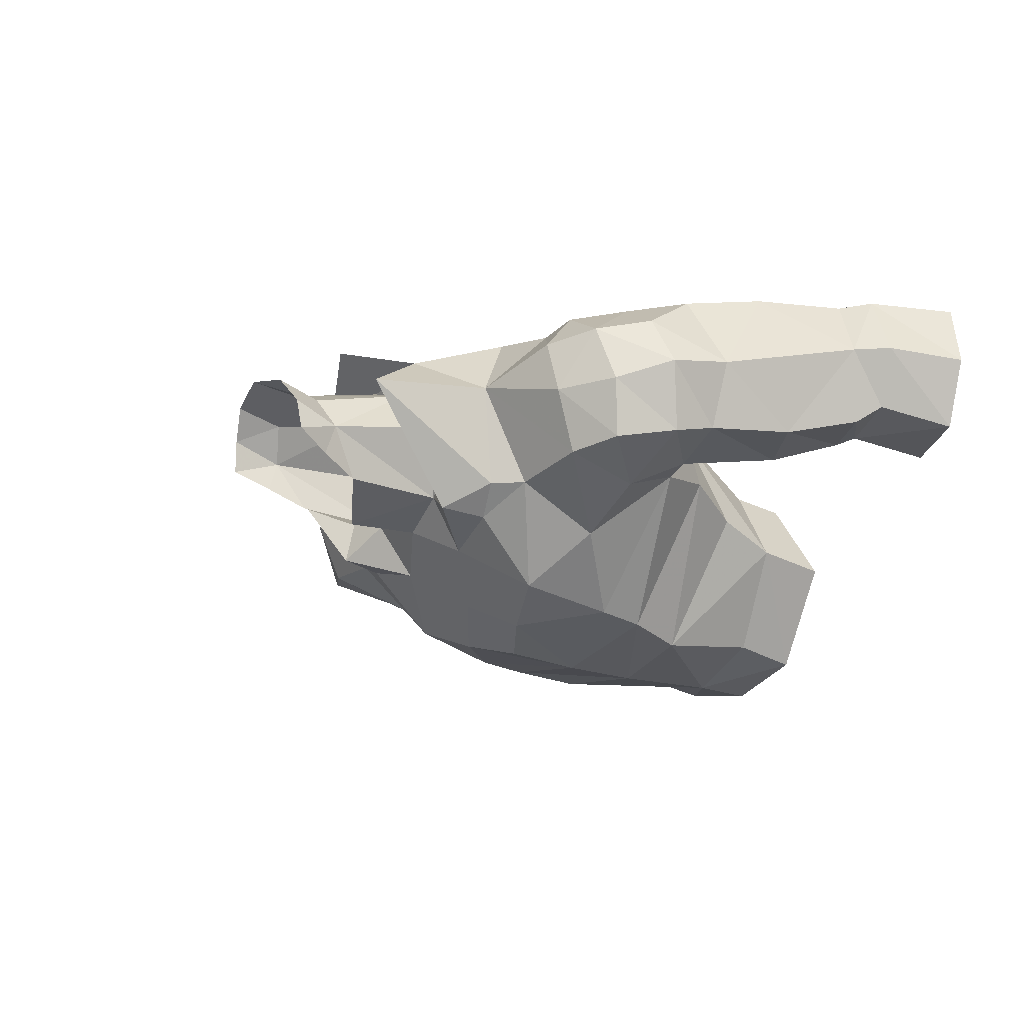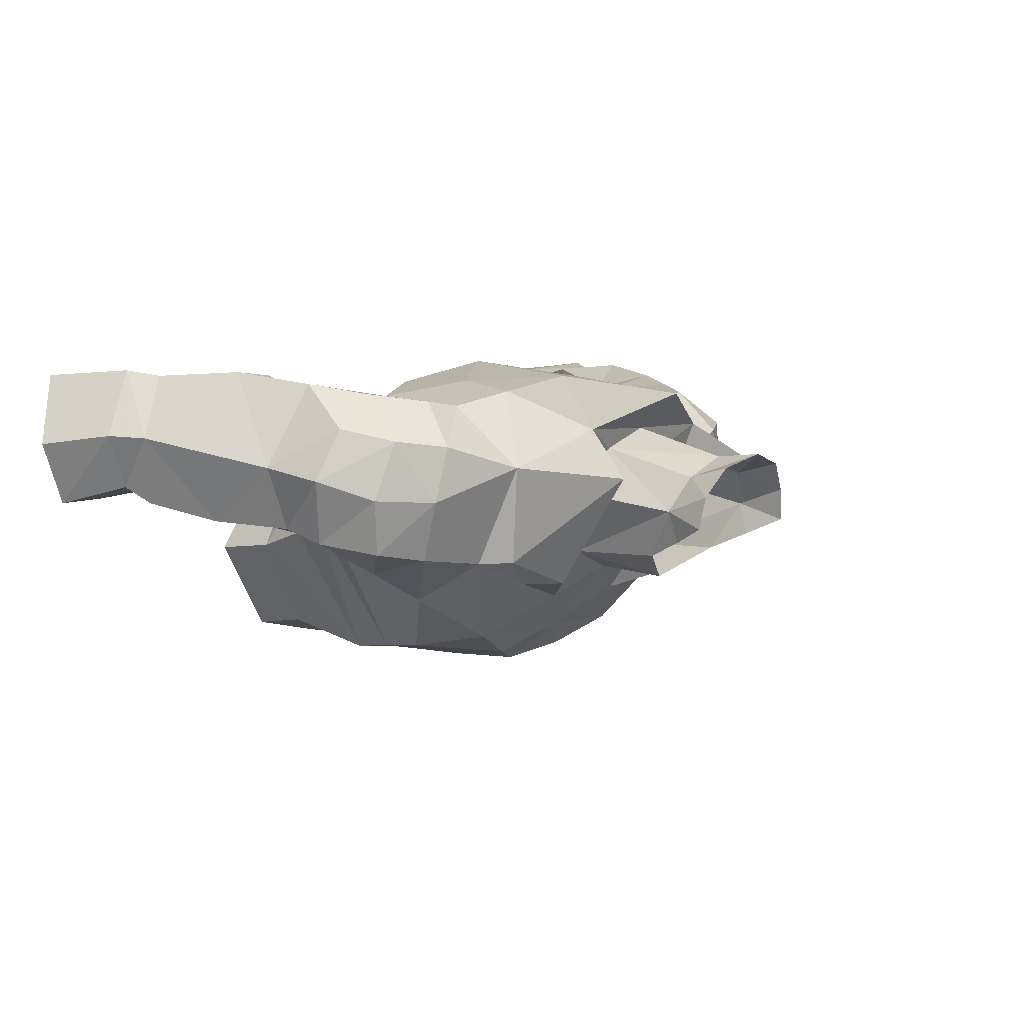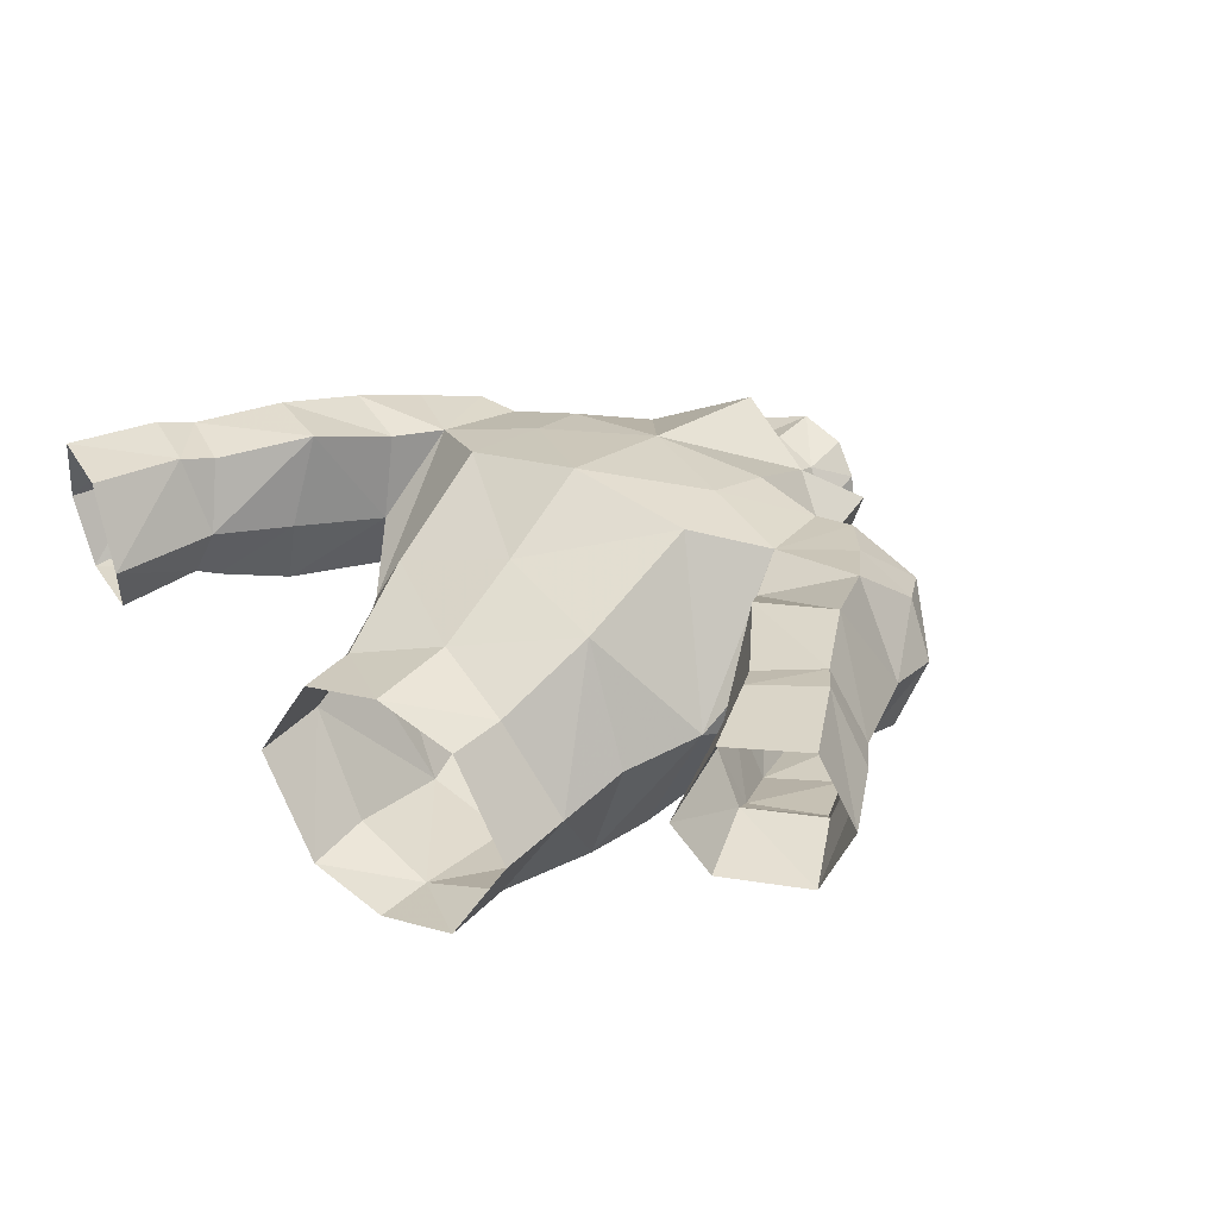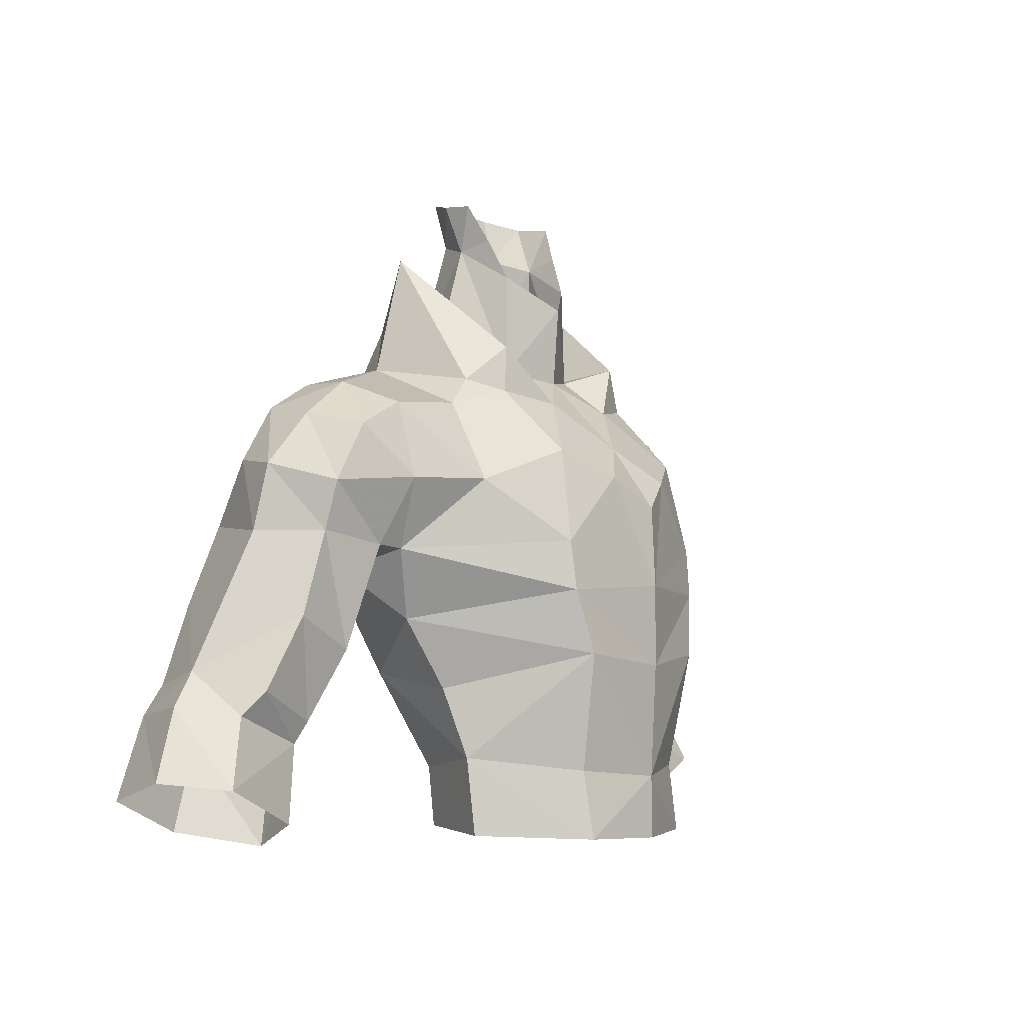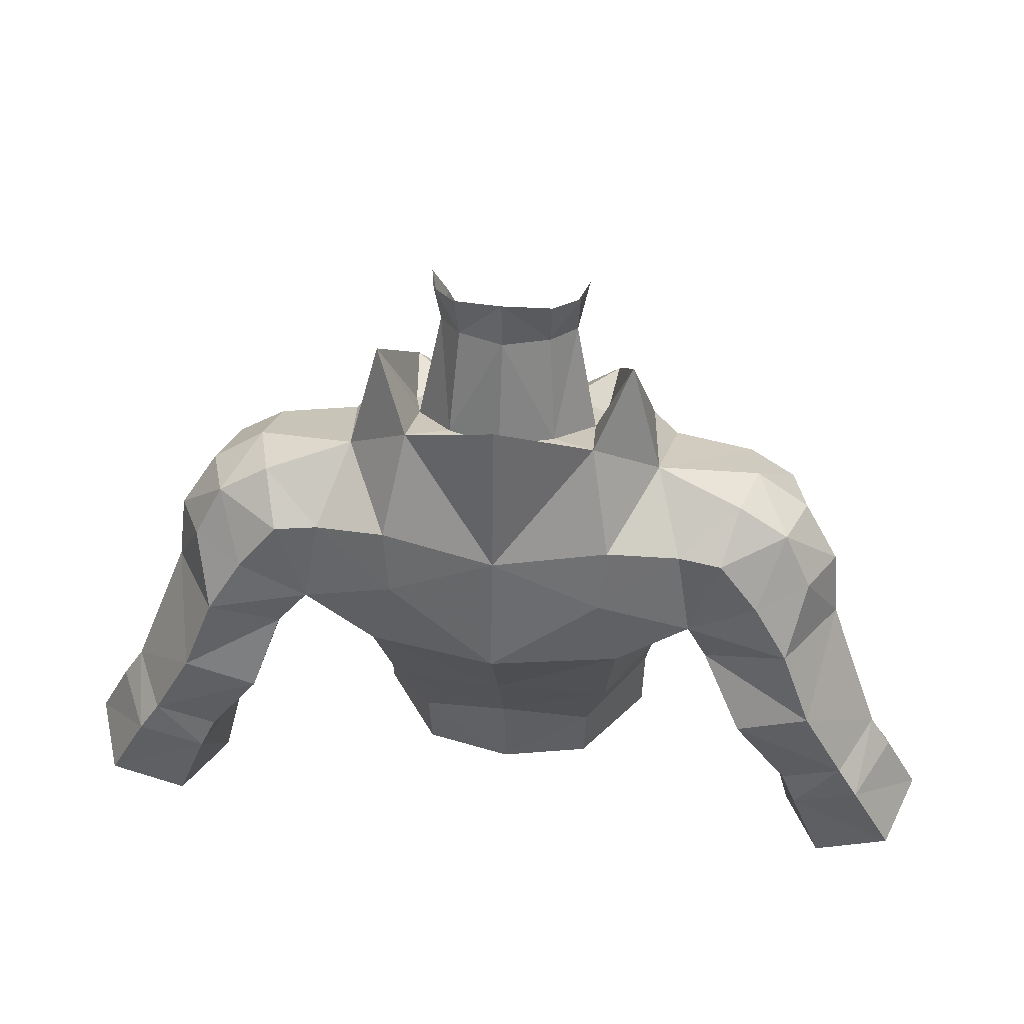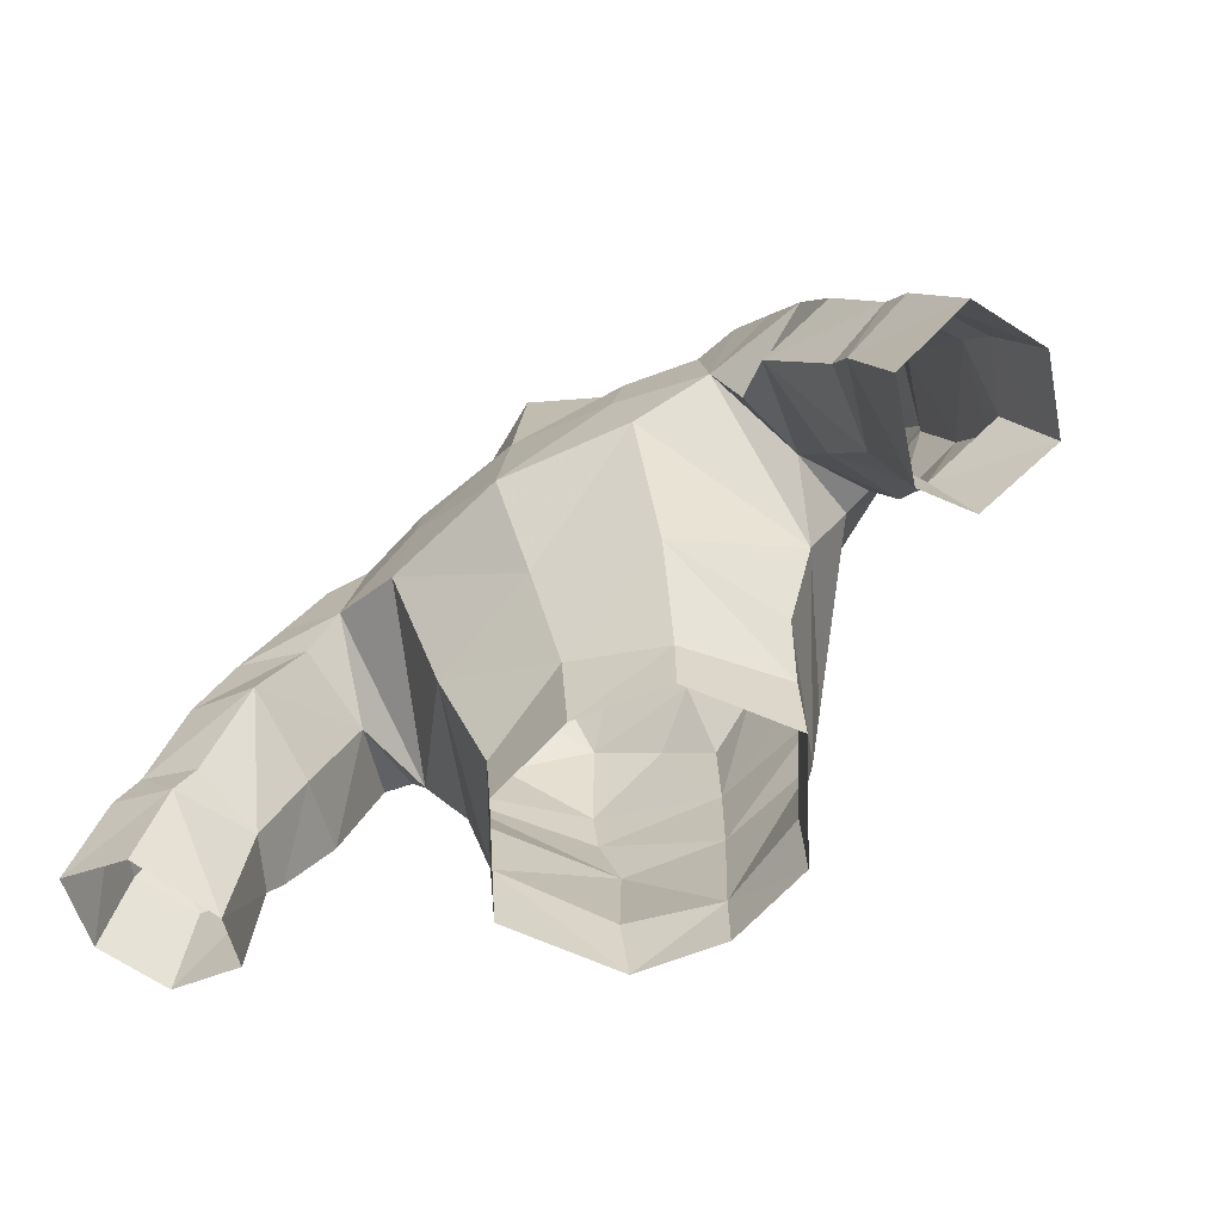
<metadata>
{"format":"obj","ext":"obj","renderer":"f3d","projection":"perspective","resolution":1024,"background":"white","views":[{"elev":-20.4,"azim":56.1,"up":"+Y"},{"elev":5.1,"azim":-49.7,"up":"+Y"},{"elev":30.3,"azim":-141.9,"up":"+Y"},{"elev":-4.2,"azim":-57.2,"up":"+Z"},{"elev":43.1,"azim":-172.9,"up":"+Z"},{"elev":-66.5,"azim":-145.6,"up":"+Z"}]}
</metadata>
<code>
g robber_armour_male_32080
v -4.729 -4.254 67.81
v -9.062 0.6344 67.45
v -7.012 -1.818 70.14
v -4.239 -3.573 71.37
v -4.623 -4.454 65.94
v -2.059 -1.813 73.51
v -2.283 0.2347 74.95
v -0.06427 -0.6103 74.62
v -0.06427 -3.459 71.75
v -4.484 -1.083 73.83
v -4.138 -0.9187 75.64
v -0.06427 -5.351 63.04
v -0.06427 -5.355 66.2
v -3.912 -4.81 63.5
v -3.664 5.524 76.82
v -3.533 2.876 75.74
v -4.945 3.67 79.42
v -0.06431 7.612 72.33
v -4.435 7.038 72.89
v -4.204 7.444 70.35
v -4.982 7.355 67.43
v -7.762 6.835 68.99
v -7.828 1.247 64.82
v -5.91 -0.2689 59.48
v -3.596 3.137 58.98
v -4.448 4.977 62.71
v -6.397 0.5239 62.15
v -0.06428 4.163 60.2
v -0.06429 6.073 63.74
v -6.137 3.959 74.84
v -7.18 6.492 72.47
v -1.966 -4.603 70.47
v -0.06426 -5.205 69.31
v -5.91 -0.2689 59.48
v -5.837 -0.5888 56.5
v -3.495 2.963 56.64
v -0.06428 3.75 56.66
v -0.06428 -5.135 58.68
v -3.481 -4.059 58.99
v -2.572 0.9811 80.38
v -2.184 0.3016 78.83
v -2.684 2.232 80
v -3.065 1.637 81.78
v -1.788 3.611 80.45
v -1.903 4.066 82.26
v -2.822 2.922 81.92
v -0.0643 4.391 80.64
v -0.0643 4.565 82.57
v -0.0643 6.955 78.46
v -0.0643 5.459 76.62
v -2.083 4.675 76.49
v -8.829 6.703 72.38
v -7.762 6.835 68.99
v -7.18 6.492 72.47
v -9.715 0.304 72.95
v -6.137 3.959 74.84
v -6.656 -0.06934 73.2
v -10.01 2.722 73.86
v -9.388 4.929 73.95
v -8.959 3.564 66.72
v -7.012 -1.818 70.14
v -9.709 -0.46 70.07
v -0.0643 8.22 67.41
v -2.083 4.675 76.49
v -3.533 2.876 75.74
v -0.0643 5.459 76.62
v -3.389 -4.441 56.37
v -0.06428 -5.171 56.27
v -13.64 4.049 68
v -12.33 5.674 70.81
v -13.38 3.601 70.52
v -12.55 0.9992 69.84
v -12.6 1.505 68
v -12.04 2.844 72.47
v -11.48 0.6024 72.02
v -11.28 5.19 72.87
v -10.1 0.857 67.56
v -10.33 6.997 70.51
v -11.65 7.402 68.36
v -0.06427 -0.8352 77.66
v -11.65 4.67 60.27
v -10.26 4.296 63.08
v -10.08 7.68 64.28
v -12.17 7.322 61.19
v -15.43 3.047 61.22
v -15.69 5.16 62.84
v -14.83 2.376 62.12
v -12.38 2.441 60.97
v -12.65 2.838 60.15
v -12.75 7.602 60.01
v -14.42 7.703 62.31
v -15.21 7.931 61.16
v -13.61 1.701 64.84
v -11.65 4.67 60.27
v -11.24 1.533 63.61
v -8.959 3.564 66.72
v -10.26 4.296 63.08
v -16.72 2.315 58.64
v -17.87 4.87 58.87
v -16.52 5.247 61.55
v -12.66 4.36 56.36
v -13.65 2.252 57.29
v -12.81 7.869 65.36
v -8.959 3.564 66.72
v -8.515 6.173 66.89
v -16.81 7.718 58.11
v -13.98 7.468 56.83
v -12.66 4.36 56.36
v -9.062 0.6344 67.45
v -14.83 4.692 65.01
v -6.656 -0.06934 73.2
v -5.693 -0.03767 74.25
v -6.137 3.959 74.84
v -4.945 3.67 79.42
v -3.884 1.434 75.24
v 4.6 -4.254 67.81
v 6.883 -1.818 70.14
v 8.933 0.6344 67.45
v 4.111 -3.573 71.37
v 4.495 -4.454 65.94
v 1.93 -1.813 73.51
v 2.155 0.2347 74.95
v 4.355 -1.083 73.83
v 4.009 -0.9187 75.64
v 3.784 -4.81 63.5
v 3.535 5.524 76.82
v 4.816 3.67 79.42
v 3.405 2.876 75.74
v 4.075 7.444 70.35
v 4.306 7.038 72.89
v 4.853 7.355 67.43
v 4.319 4.977 62.71
v 7.699 1.247 64.82
v 5.782 -0.2689 59.48
v 3.468 3.137 58.98
v 6.269 0.5239 62.15
v 7.051 6.492 72.47
v 6.008 3.959 74.84
v 1.837 -4.603 70.47
v 5.709 -0.5888 56.5
v 5.782 -0.2689 59.48
v 3.366 2.963 56.64
v 3.352 -4.059 58.99
v 2.443 0.9811 80.38
v 2.556 2.232 80
v 2.056 0.3017 78.83
v 2.936 1.637 81.78
v 1.659 3.611 80.45
v 2.693 2.922 81.92
v 1.775 4.066 82.26
v 1.954 4.675 76.49
v 8.7 6.703 72.38
v 7.051 6.492 72.47
v 7.634 6.835 68.99
v 9.883 2.722 73.86
v 9.586 0.304 72.95
v 6.008 3.959 74.84
v 6.528 -0.06933 73.2
v 9.259 4.929 73.95
v 7.634 6.835 68.99
v 8.831 3.564 66.72
v 6.883 -1.818 70.14
v 9.581 -0.46 70.07
v 1.954 4.675 76.49
v 3.405 2.876 75.74
v 3.261 -4.441 56.37
v 13.51 4.049 68
v 13.25 3.601 70.52
v 12.2 5.674 70.81
v 12.47 1.505 68
v 12.42 0.9993 69.84
v 11.92 2.844 72.47
v 11.35 0.6024 72.02
v 11.15 5.19 72.87
v 9.971 0.857 67.56
v 10.2 6.997 70.51
v 11.52 7.402 68.36
v 11.52 4.67 60.27
v 9.956 7.68 64.28
v 10.14 4.296 63.08
v 12.04 7.322 61.19
v 15.31 3.047 61.22
v 14.7 2.376 62.12
v 15.56 5.16 62.84
v 12.52 2.838 60.15
v 12.25 2.441 60.97
v 12.62 7.602 60.01
v 14.29 7.703 62.31
v 15.08 7.931 61.16
v 13.48 1.701 64.84
v 11.52 4.67 60.27
v 11.11 1.533 63.61
v 8.831 3.564 66.72
v 10.14 4.296 63.08
v 16.59 2.315 58.64
v 16.39 5.247 61.55
v 17.74 4.87 58.87
v 12.53 4.36 56.36
v 13.53 2.252 57.29
v 12.68 7.869 65.36
v 8.831 3.564 66.72
v 8.868 6.813 67.36
v 16.68 7.718 58.11
v 13.85 7.468 56.83
v 12.53 4.36 56.36
v 8.933 0.6344 67.45
v 14.7 4.692 65.01
v 5.565 -0.03766 74.25
v 6.528 -0.06933 73.2
v 6.008 3.959 74.84
v 4.816 3.67 79.42
v 3.755 1.434 75.24
f 2 1 3
f 4 3 1
f 5 1 2
f 7 6 8
f 9 8 6
f 11 10 6
f 7 11 6
f 5 12 13
f 12 5 14
f 16 15 17
f 19 18 20
f 1 5 13
f 22 21 23
f 25 24 26
f 27 26 24
f 25 26 28
f 29 28 26
f 30 19 31
f 32 13 33
f 34 25 35
f 36 35 25
f 28 37 25
f 36 25 37
f 39 38 14
f 12 14 38
f 39 14 24
f 27 24 14
f 13 32 1
f 4 1 32
f 41 40 42
f 43 42 40
f 45 44 46
f 42 46 44
f 46 42 43
f 47 44 48
f 45 48 44
f 49 18 15
f 19 15 18
f 49 15 50
f 51 50 15
f 53 52 54
f 56 55 57
f 55 56 58
f 56 59 58
f 60 22 23
f 56 54 59
f 52 59 54
f 62 61 55
f 57 55 61
f 10 4 6
f 7 41 42
f 20 18 63
f 44 64 42
f 65 42 64
f 66 64 47
f 44 47 64
f 32 9 4
f 6 4 9
f 35 67 34
f 39 34 67
f 68 38 67
f 39 67 38
f 70 69 71
f 72 71 73
f 69 73 71
f 75 74 72
f 71 72 74
f 74 76 71
f 70 71 76
f 62 72 77
f 73 77 72
f 70 78 79
f 70 76 78
f 52 78 76
f 78 52 53
f 74 58 76
f 59 76 58
f 52 76 59
f 74 75 58
f 55 58 75
f 75 72 62
f 14 23 27
f 23 14 5
f 75 62 55
f 8 80 7
f 41 7 80
f 22 20 21
f 7 42 65
f 82 81 83
f 84 83 81
f 86 85 87
f 88 87 89
f 85 89 87
f 84 81 90
f 84 90 91
f 92 91 90
f 92 86 91
f 69 93 73
f 94 88 89
f 77 95 96
f 97 96 95
f 99 98 100
f 85 100 98
f 94 89 101
f 102 101 89
f 85 98 89
f 102 89 98
f 69 79 103
f 94 97 88
f 95 88 97
f 82 83 104
f 105 104 83
f 99 100 92
f 107 106 90
f 92 90 106
f 99 92 106
f 107 90 108
f 81 108 90
f 79 105 103
f 83 103 105
f 103 83 91
f 84 91 83
f 87 88 93
f 95 93 88
f 100 85 86
f 92 100 86
f 21 29 26
f 29 21 63
f 23 21 26
f 27 23 26
f 78 53 79
f 105 79 53
f 53 104 105
f 79 69 70
f 2 23 5
f 60 23 2
f 109 77 96
f 93 95 73
f 77 73 95
f 61 62 109
f 77 109 62
f 110 93 69
f 110 69 103
f 87 93 86
f 91 86 103
f 31 19 20
f 15 30 17
f 30 15 19
f 33 9 32
f 31 20 22
f 20 63 21
f 111 10 112
f 111 4 10
f 111 112 113
f 112 10 11
f 4 111 3
f 16 51 15
f 112 114 113
f 112 11 114
f 114 115 65
f 65 115 7
f 114 11 115
f 115 11 7
f 86 93 110
f 86 110 103
f 117 116 118
f 116 117 119
f 118 116 120
f 8 121 122
f 121 8 9
f 121 123 124
f 121 124 122
f 13 12 120
f 125 120 12
f 127 126 128
f 129 18 130
f 13 120 116
f 132 131 133
f 132 134 135
f 134 132 136
f 28 132 135
f 132 28 29
f 137 130 138
f 33 13 139
f 140 135 141
f 135 140 142
f 135 37 28
f 37 135 142
f 125 38 143
f 38 125 12
f 134 125 143
f 125 134 136
f 116 139 13
f 139 116 119
f 145 144 146
f 144 145 147
f 149 148 150
f 148 149 145
f 147 145 149
f 48 148 47
f 148 48 150
f 126 18 49
f 18 126 130
f 50 126 49
f 126 50 151
f 153 152 154
f 156 155 157
f 157 158 156
f 155 159 157
f 133 160 161
f 159 153 157
f 153 159 152
f 156 162 163
f 162 156 158
f 121 119 123
f 145 146 122
f 63 18 129
f 145 164 148
f 164 145 165
f 47 164 66
f 164 47 148
f 119 9 139
f 9 119 121
f 141 166 140
f 166 141 143
f 166 38 68
f 38 166 143
f 168 167 169
f 170 168 171
f 168 170 167
f 171 172 173
f 172 171 168
f 168 174 172
f 174 168 169
f 175 171 163
f 171 175 170
f 177 176 169
f 176 174 169
f 174 176 152
f 154 152 176
f 174 155 172
f 155 174 159
f 159 174 152
f 155 173 172
f 173 155 156
f 163 171 173
f 136 133 125
f 120 125 133
f 156 163 173
f 122 80 8
f 80 122 146
f 131 129 160
f 165 145 122
f 179 178 180
f 178 179 181
f 183 182 184
f 185 183 186
f 183 185 182
f 187 178 181
f 188 187 181
f 187 188 189
f 188 184 189
f 170 190 167
f 185 186 191
f 193 192 175
f 192 193 194
f 196 195 197
f 195 196 182
f 198 185 191
f 185 198 199
f 185 195 182
f 195 185 199
f 200 177 167
f 186 194 191
f 194 186 192
f 201 179 180
f 179 201 202
f 189 196 197
f 187 203 204
f 203 187 189
f 203 189 197
f 205 187 204
f 187 205 178
f 200 202 177
f 202 200 179
f 188 179 200
f 179 188 181
f 190 186 183
f 186 190 192
f 184 182 196
f 184 196 189
f 132 29 131
f 63 131 29
f 131 160 133
f 132 133 136
f 177 154 176
f 154 177 202
f 202 201 154
f 169 167 177
f 120 133 118
f 118 133 161
f 193 175 206
f 170 192 190
f 192 170 175
f 206 163 162
f 163 206 175
f 167 190 207
f 200 167 207
f 184 190 183
f 200 184 188
f 129 130 137
f 127 138 126
f 130 126 138
f 139 9 33
f 160 129 137
f 131 63 129
f 208 123 209
f 123 119 209
f 210 208 209
f 124 123 208
f 117 209 119
f 126 151 128
f 210 211 208
f 211 124 208
f 165 212 211
f 122 212 165
f 212 124 211
f 122 124 212
f 207 190 184
f 200 207 184

</code>
